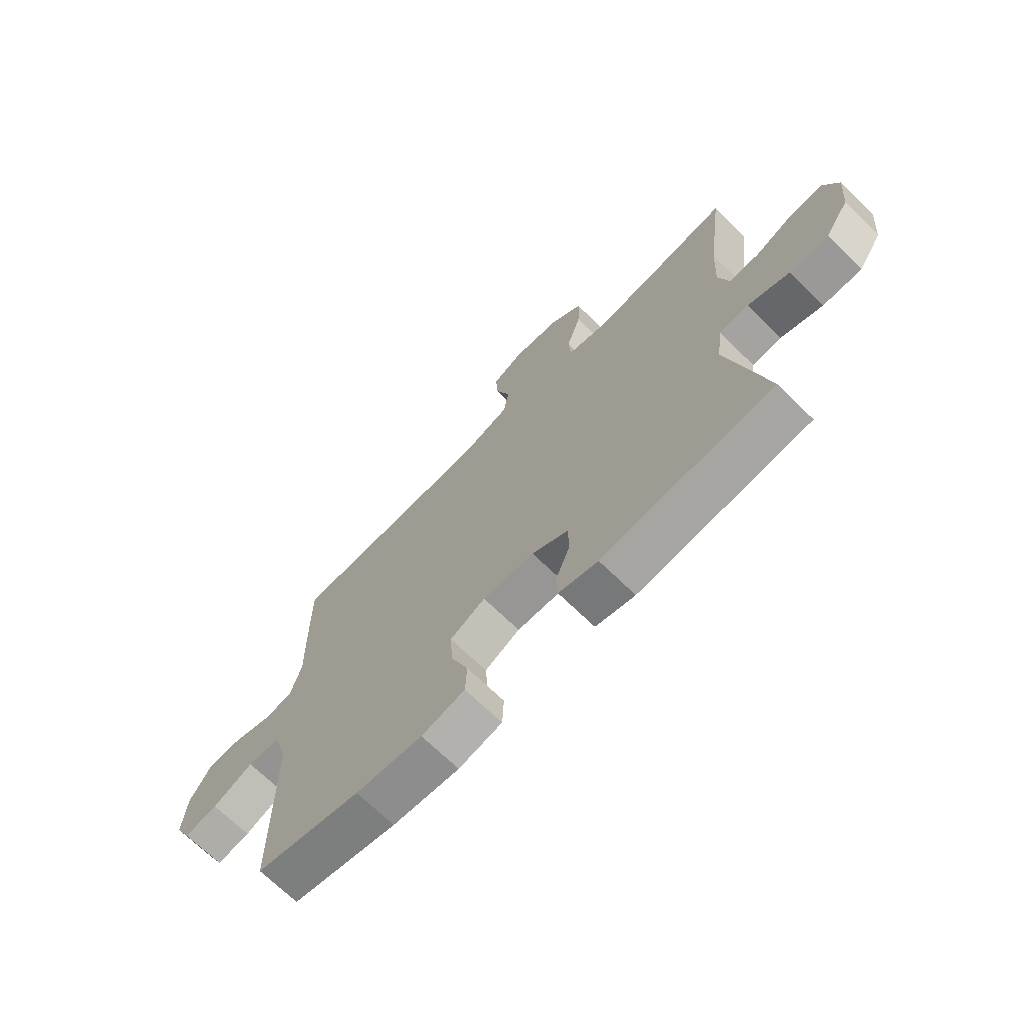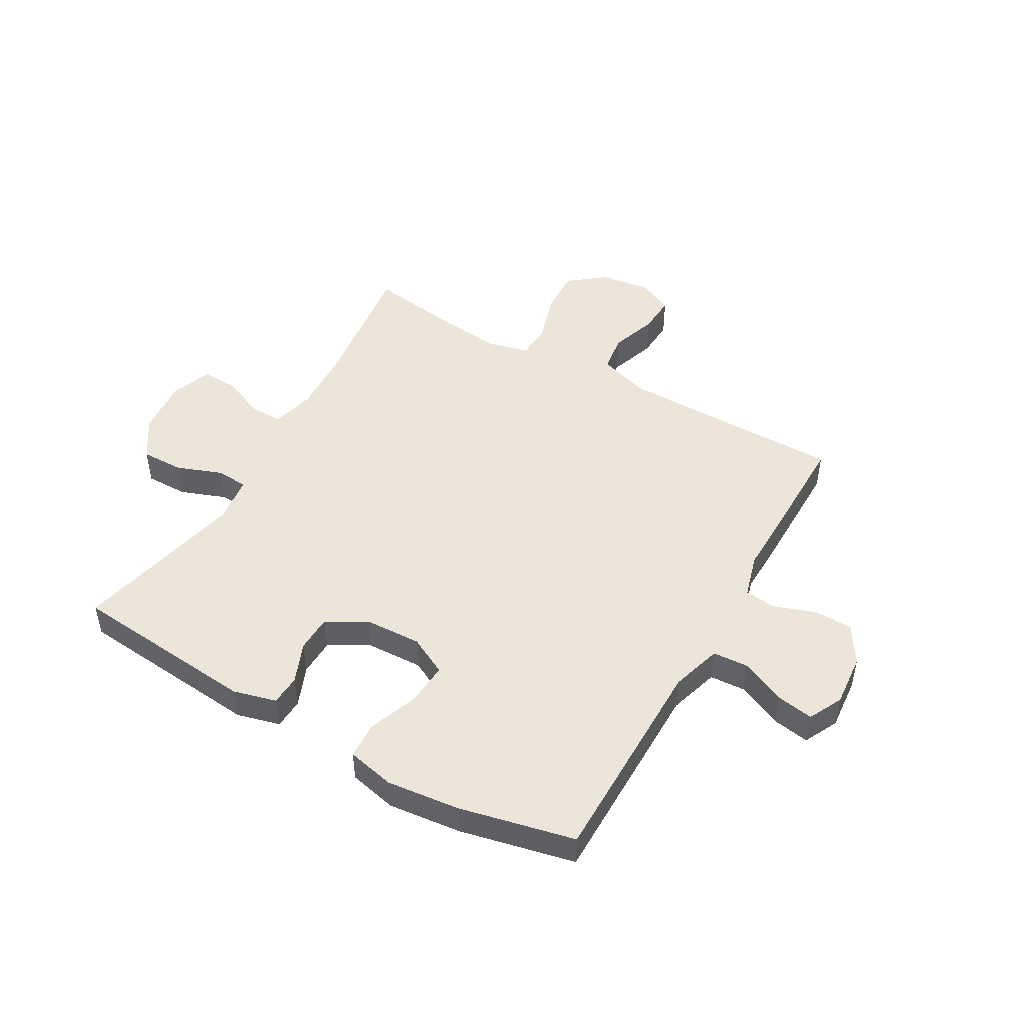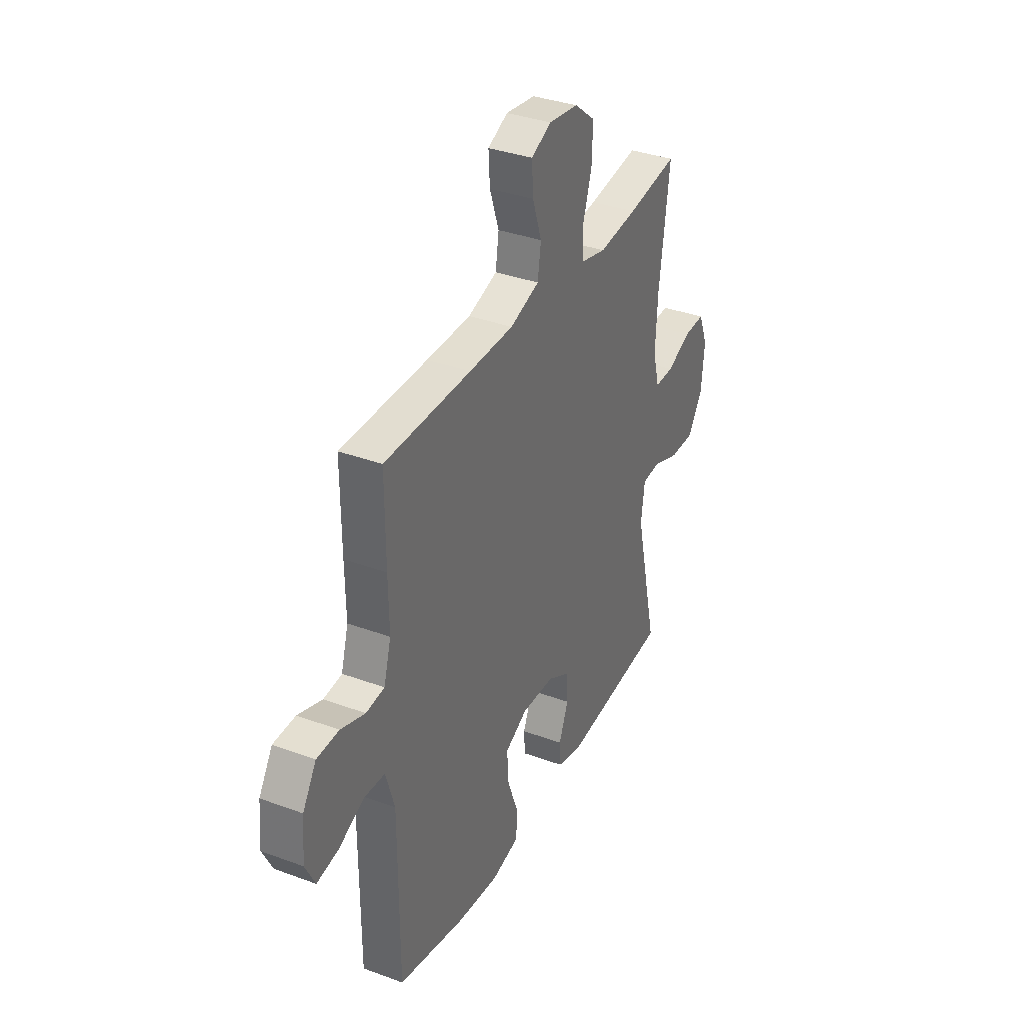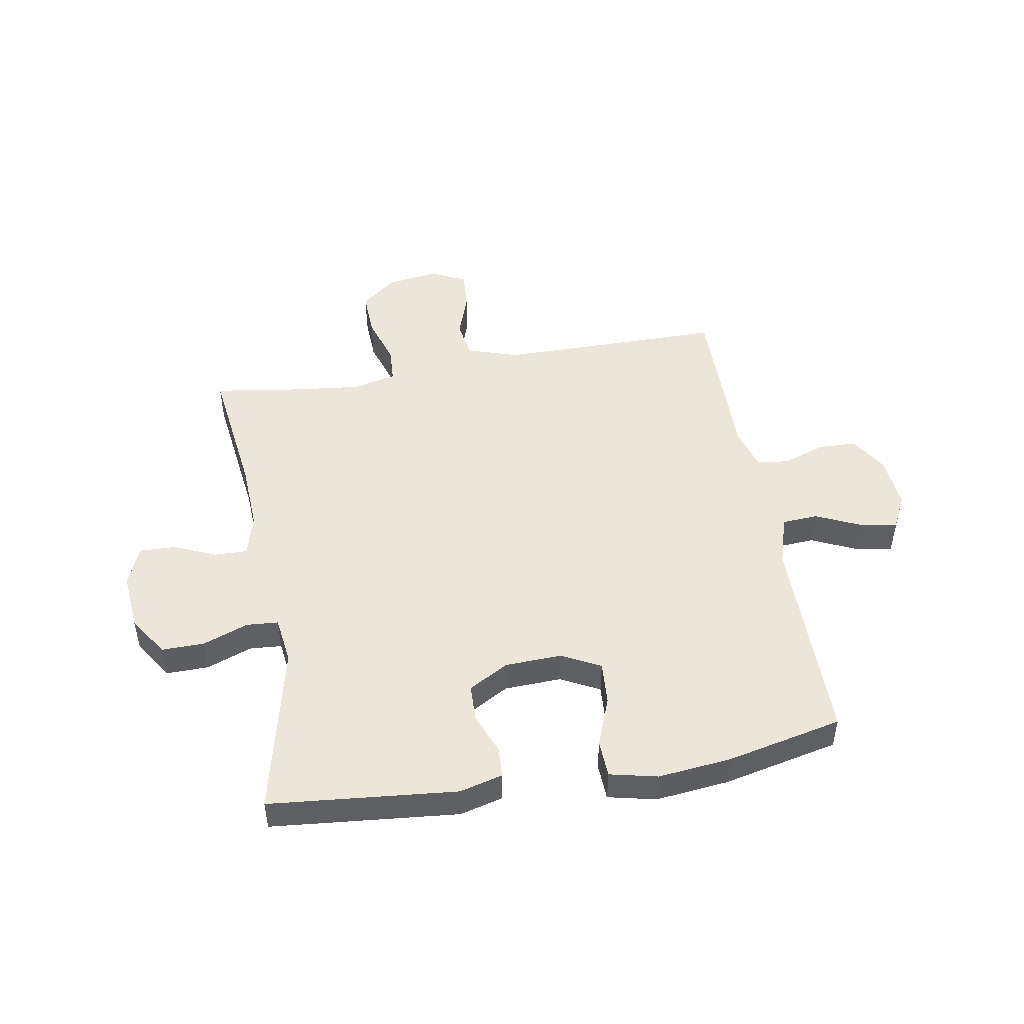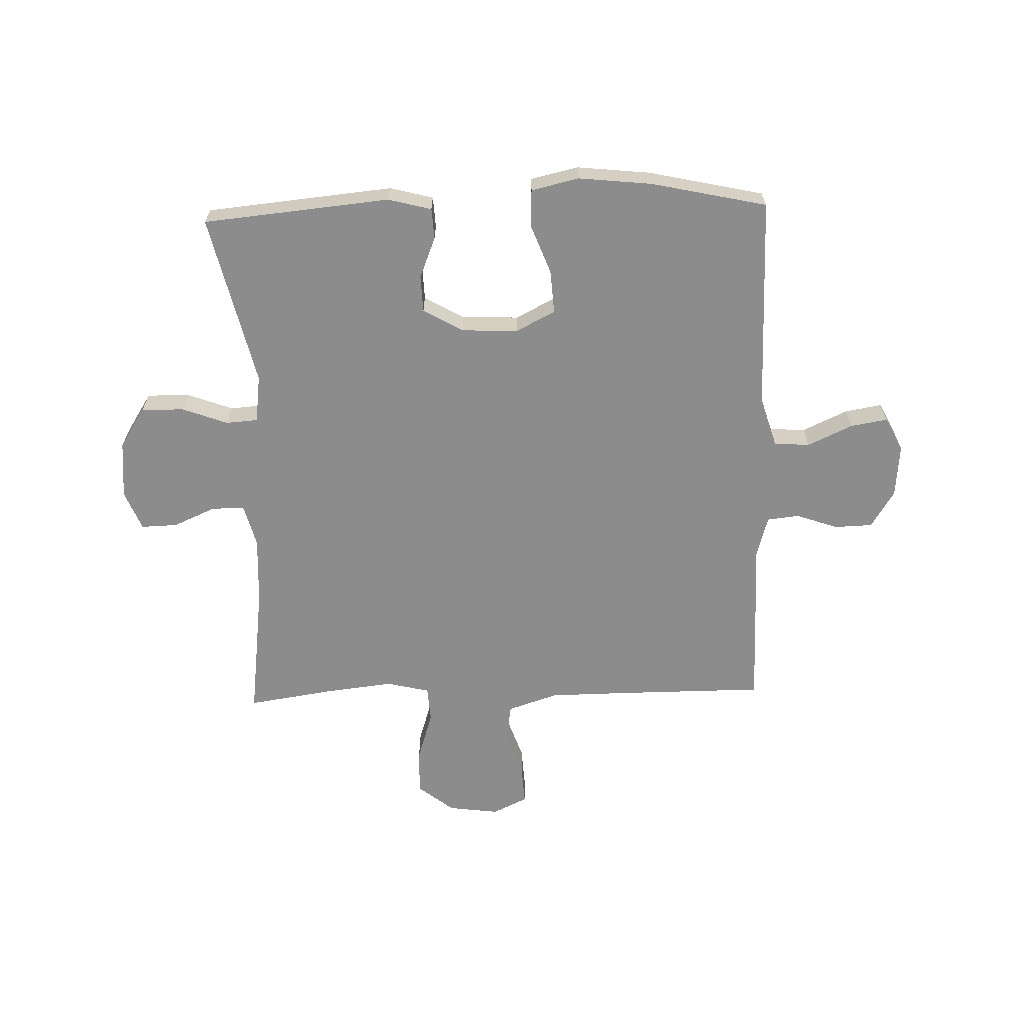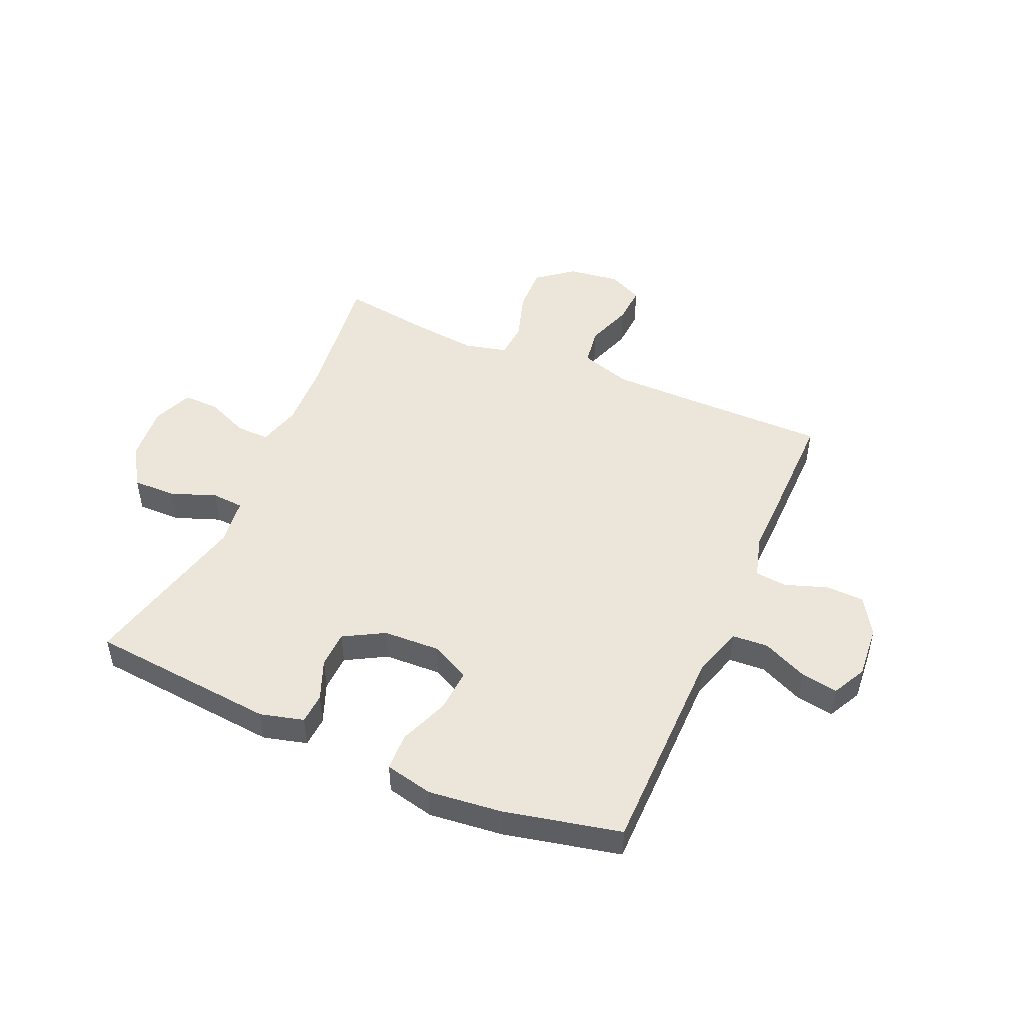
<metadata>
{"format":"obj","ext":"obj","renderer":"f3d","projection":"perspective","resolution":1024,"background":"white","views":[{"elev":-69.7,"azim":45.7,"up":"+Z"},{"elev":48.1,"azim":-150.3,"up":"+Y"},{"elev":35.4,"azim":-64.0,"up":"+Z"},{"elev":48.4,"azim":170.2,"up":"+Y"},{"elev":-64.2,"azim":-178.2,"up":"+Y"},{"elev":48.2,"azim":-156.3,"up":"+Y"}]}
</metadata>
<code>
v -0.5 0.07 -0.5
v -0.501 0.07 -0.124
v -0.528 0.07 -0.035
v -0.591 0.07 -0.031
v -0.67 0.07 -0.067
v -0.735 0.07 -0.078
v -0.765 0.07 -0.018
v -0.757 0.07 0.075
v -0.716 0.07 0.141
v -0.649 0.07 0.143
v -0.575 0.07 0.117
v -0.519 0.07 0.123
v -0.497 0.07 0.2
v -0.499 0.07 0.316
v -0.5 0.07 0.5
v -0.237 0.07 0.5
v -0.102 0.07 0.501
v -0.013 0.07 0.53
v -0.003 0.07 0.597
v -0.031 0.07 0.679
v -0.035 0.07 0.747
v 0.026 0.07 0.776
v 0.116 0.07 0.764
v 0.179 0.07 0.714
v 0.176 0.07 0.633
v 0.148 0.07 0.545
v 0.152 0.07 0.482
v 0.228 0.07 0.464
v 0.345 0.07 0.477
v 0.5 0.07 0.5
v 0.469 0.07 0.261
v 0.463 0.07 0.142
v 0.483 0.07 0.066
v 0.541 0.07 0.067
v 0.615 0.07 0.099
v 0.679 0.07 0.101
v 0.707 0.07 0.031
v 0.698 0.07 -0.07
v 0.652 0.07 -0.141
v 0.577 0.07 -0.14
v 0.497 0.07 -0.11
v 0.441 0.07 -0.114
v 0.43 0.07 -0.198
v 0.5 0.07 -0.5
v 0.171 0.07 -0.531
v 0.095 0.07 -0.511
v 0.092 0.07 -0.457
v 0.121 0.07 -0.385
v 0.119 0.07 -0.32
v 0.049 0.07 -0.28
v -0.051 0.07 -0.276
v -0.119 0.07 -0.311
v -0.114 0.07 -0.387
v -0.081 0.07 -0.474
v -0.084 0.07 -0.54
v -0.168 0.07 -0.559
v -0.297 0.07 -0.545
v -0.5 0 -0.5
v -0.501 0 -0.124
v -0.528 0 -0.035
v -0.591 0 -0.031
v -0.67 0 -0.067
v -0.735 0 -0.078
v -0.765 0 -0.018
v -0.757 0 0.075
v -0.716 0 0.141
v -0.649 0 0.143
v -0.575 0 0.117
v -0.519 0 0.123
v -0.497 0 0.2
v -0.499 0 0.316
v -0.5 0 0.5
v -0.237 0 0.5
v -0.102 0 0.501
v -0.013 0 0.53
v -0.003 0 0.597
v -0.031 0 0.679
v -0.035 0 0.747
v 0.026 0 0.776
v 0.116 0 0.764
v 0.179 0 0.714
v 0.176 0 0.633
v 0.148 0 0.545
v 0.152 0 0.482
v 0.228 0 0.464
v 0.345 0 0.477
v 0.5 0 0.5
v 0.469 0 0.261
v 0.463 0 0.142
v 0.483 0 0.066
v 0.541 0 0.067
v 0.615 0 0.099
v 0.679 0 0.101
v 0.707 0 0.031
v 0.698 0 -0.07
v 0.652 0 -0.141
v 0.577 0 -0.14
v 0.497 0 -0.11
v 0.441 0 -0.114
v 0.43 0 -0.198
v 0.5 0 -0.5
v 0.171 0 -0.531
v 0.095 0 -0.511
v 0.092 0 -0.457
v 0.121 0 -0.385
v 0.119 0 -0.32
v 0.049 0 -0.28
v -0.051 0 -0.276
v -0.119 0 -0.311
v -0.114 0 -0.387
v -0.081 0 -0.474
v -0.084 0 -0.54
v -0.168 0 -0.559
v -0.297 0 -0.545
f 57 1 2
f 56 57 2
f 55 56 2
f 54 55 2
f 53 54 2
f 52 53 2 3
f 51 52 3
f 50 51 3
f 46 47 48
f 45 46 48
f 44 45 48
f 43 44 48
f 42 43 48 49
f 39 40 41
f 38 39 41
f 37 38 41
f 36 37 41
f 35 36 41
f 34 35 41
f 33 34 41 42
f 42 49 50
f 33 42 50
f 32 33 50
f 29 30 31
f 32 50 3
f 31 32 3
f 29 31 3
f 28 29 3
f 24 25 26
f 23 24 26
f 22 23 26
f 21 22 26
f 20 21 26
f 19 20 26
f 18 19 26 27
f 13 14 15 16
f 12 13 16 17
f 9 10 11
f 8 9 11
f 7 8 11
f 6 7 11
f 5 6 11
f 4 5 11
f 4 11 12
f 4 12 17
f 3 4 17
f 28 3 17
f 27 28 17
f 17 18 27
f 59 58 114
f 59 114 113
f 59 113 112
f 59 112 111
f 59 111 110
f 60 59 110 109
f 60 109 108
f 60 108 107
f 105 104 103
f 105 103 102
f 105 102 101
f 105 101 100
f 106 105 100 99
f 98 97 96
f 98 96 95
f 98 95 94
f 98 94 93
f 98 93 92
f 98 92 91
f 99 98 91 90
f 107 106 99
f 107 99 90
f 107 90 89
f 88 87 86
f 60 107 89
f 60 89 88
f 60 88 86
f 60 86 85
f 83 82 81
f 83 81 80
f 83 80 79
f 83 79 78
f 83 78 77
f 83 77 76
f 84 83 76 75
f 73 72 71 70
f 74 73 70 69
f 68 67 66
f 68 66 65
f 68 65 64
f 68 64 63
f 68 63 62
f 68 62 61
f 69 68 61
f 74 69 61
f 74 61 60
f 74 60 85
f 74 85 84
f 84 75 74
f 1 58 59 2
f 2 59 60 3
f 3 60 61 4
f 4 61 62 5
f 5 62 63 6
f 6 63 64 7
f 7 64 65 8
f 8 65 66 9
f 9 66 67 10
f 10 67 68 11
f 11 68 69 12
f 12 69 70 13
f 13 70 71 14
f 14 71 72 15
f 15 72 73 16
f 16 73 74 17
f 17 74 75 18
f 18 75 76 19
f 19 76 77 20
f 20 77 78 21
f 21 78 79 22
f 22 79 80 23
f 23 80 81 24
f 24 81 82 25
f 25 82 83 26
f 26 83 84 27
f 27 84 85 28
f 28 85 86 29
f 29 86 87 30
f 30 87 88 31
f 31 88 89 32
f 32 89 90 33
f 33 90 91 34
f 34 91 92 35
f 35 92 93 36
f 36 93 94 37
f 37 94 95 38
f 38 95 96 39
f 39 96 97 40
f 40 97 98 41
f 41 98 99 42
f 42 99 100 43
f 43 100 101 44
f 44 101 102 45
f 45 102 103 46
f 46 103 104 47
f 47 104 105 48
f 48 105 106 49
f 49 106 107 50
f 50 107 108 51
f 51 108 109 52
f 52 109 110 53
f 53 110 111 54
f 54 111 112 55
f 55 112 113 56
f 56 113 114 57
f 57 114 58 1

</code>
